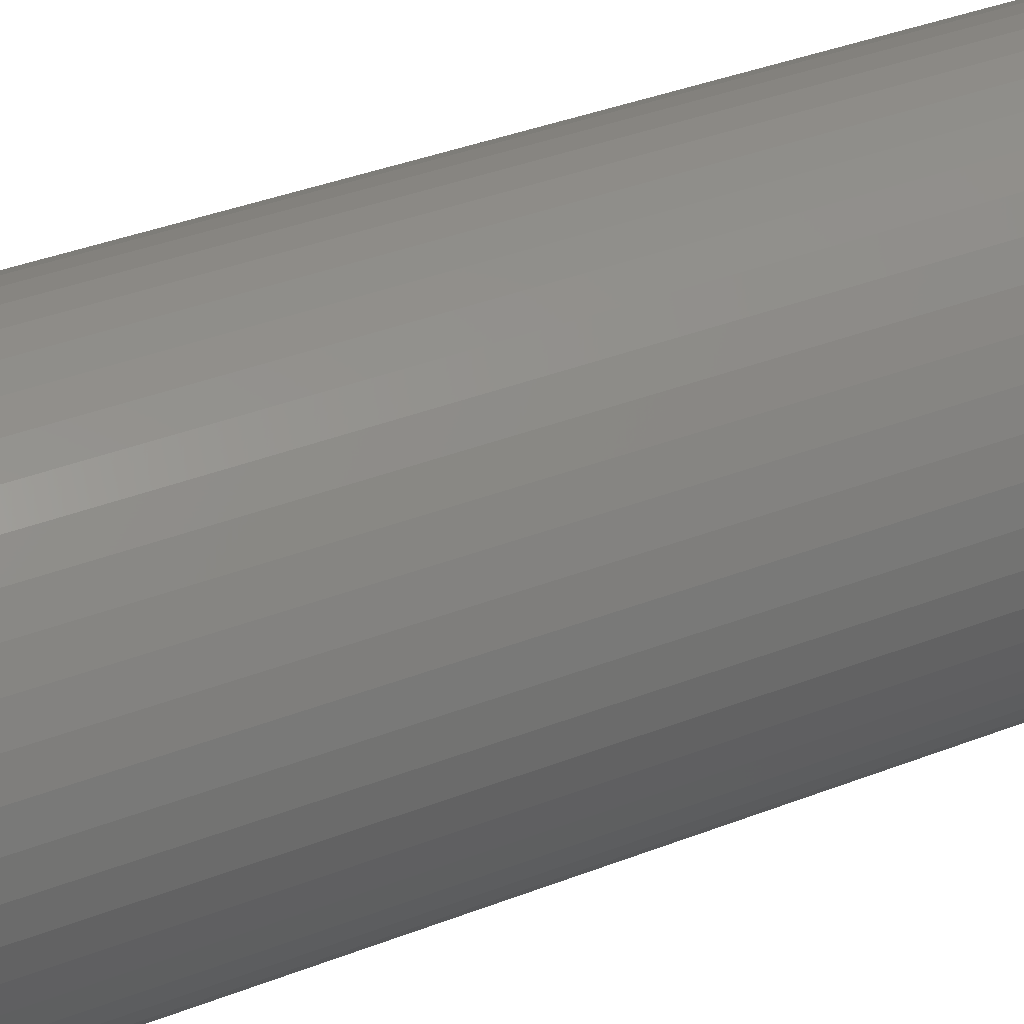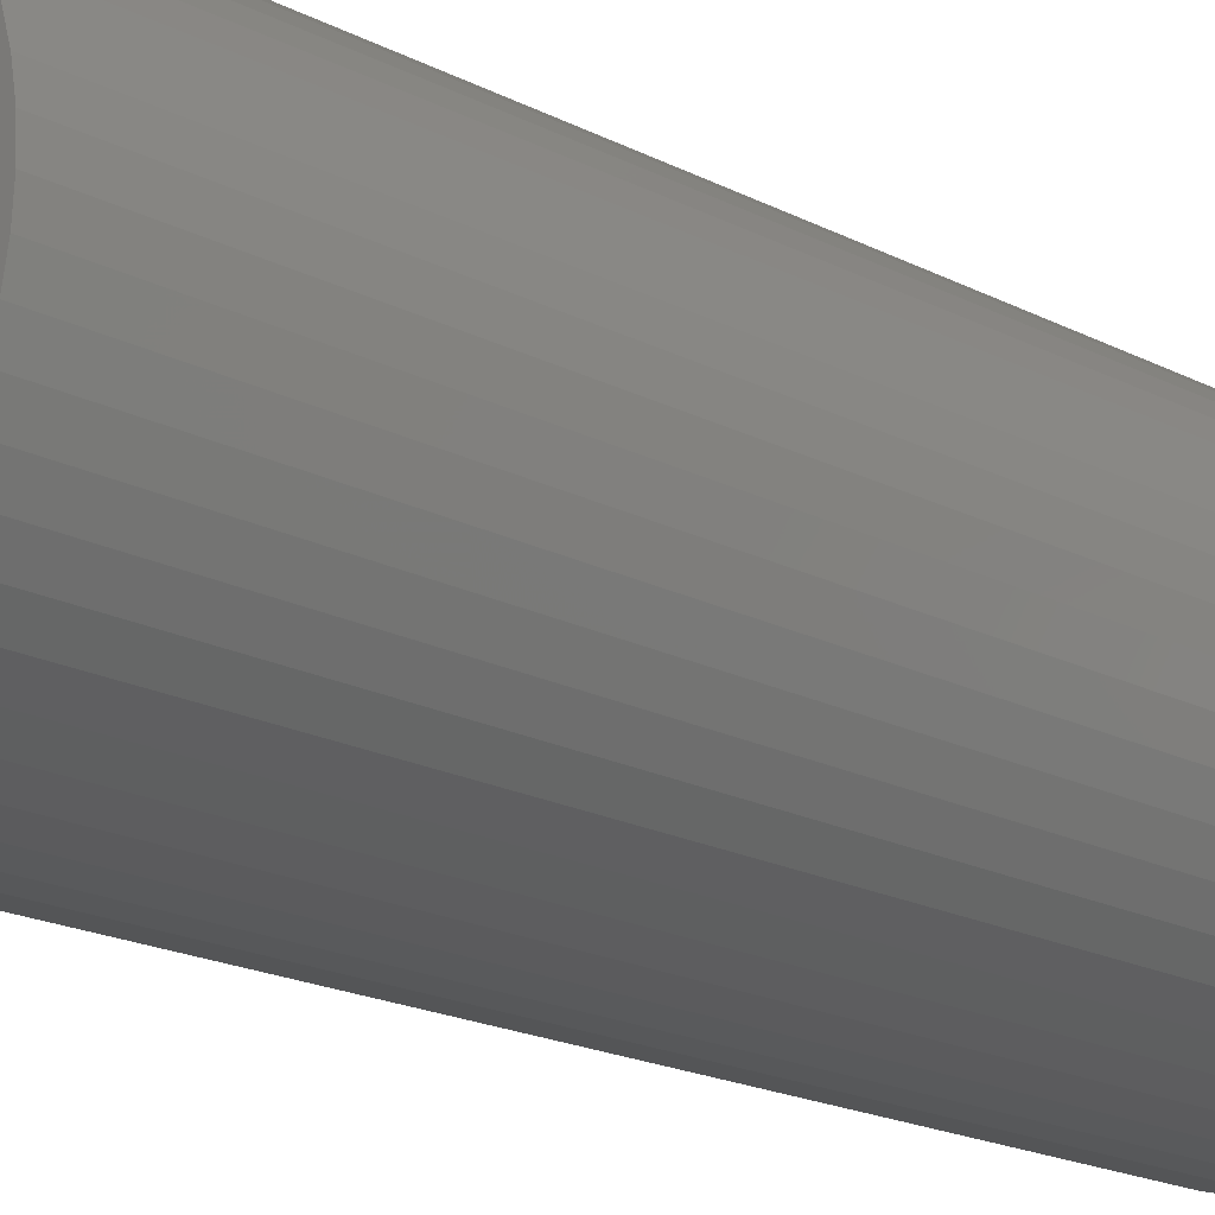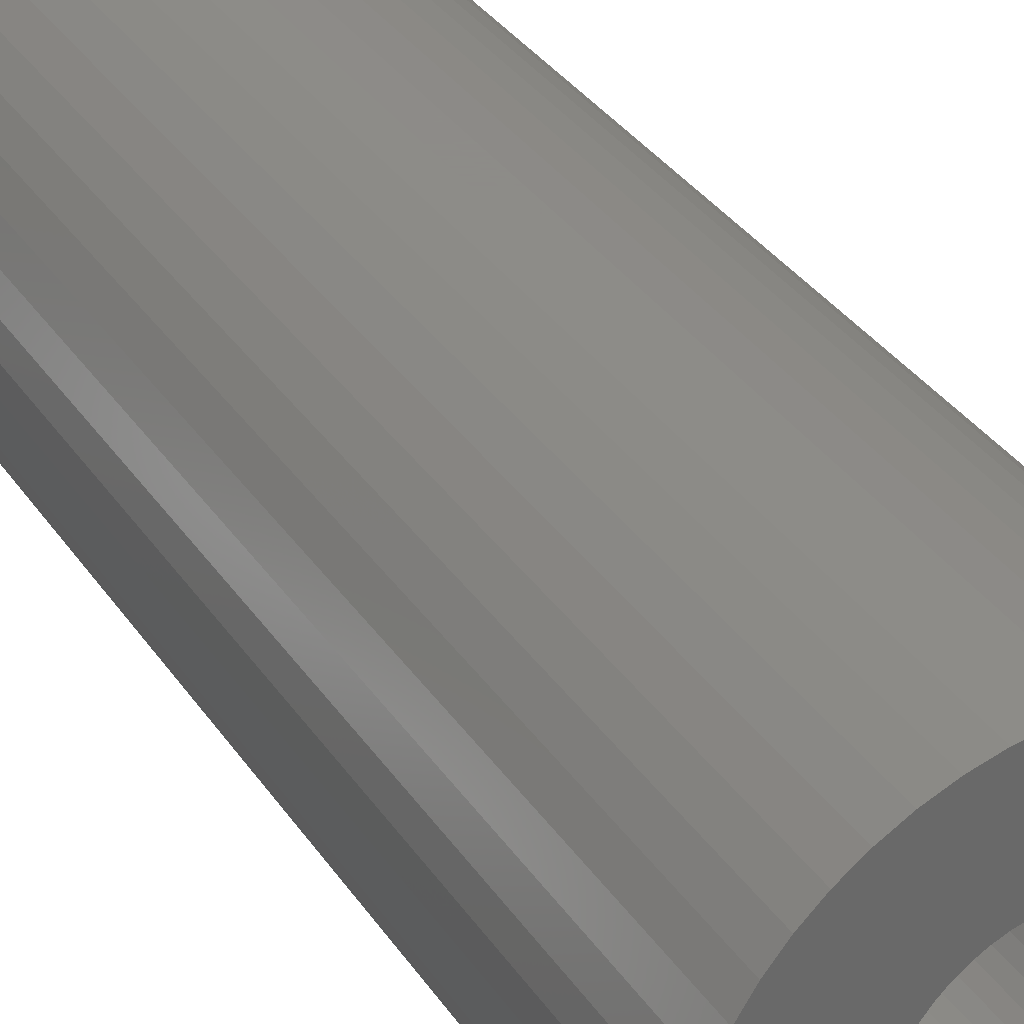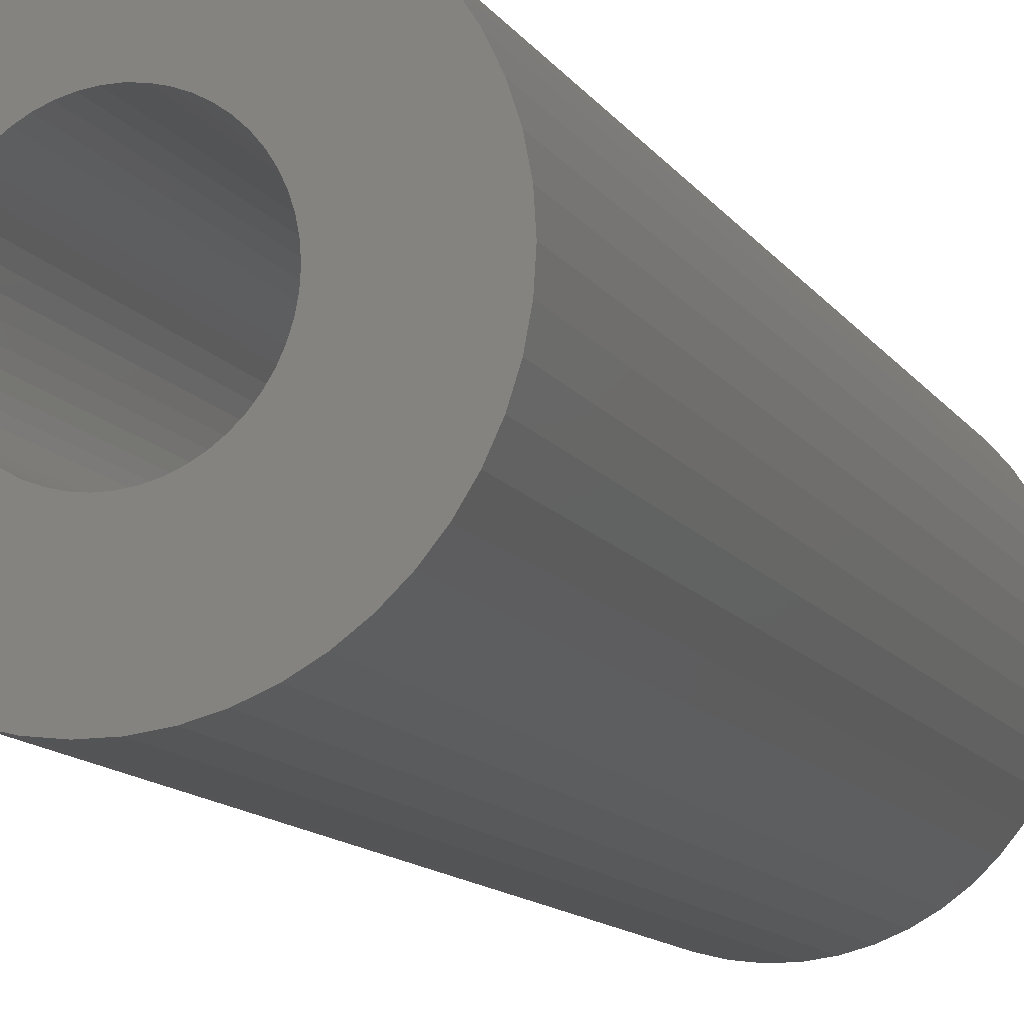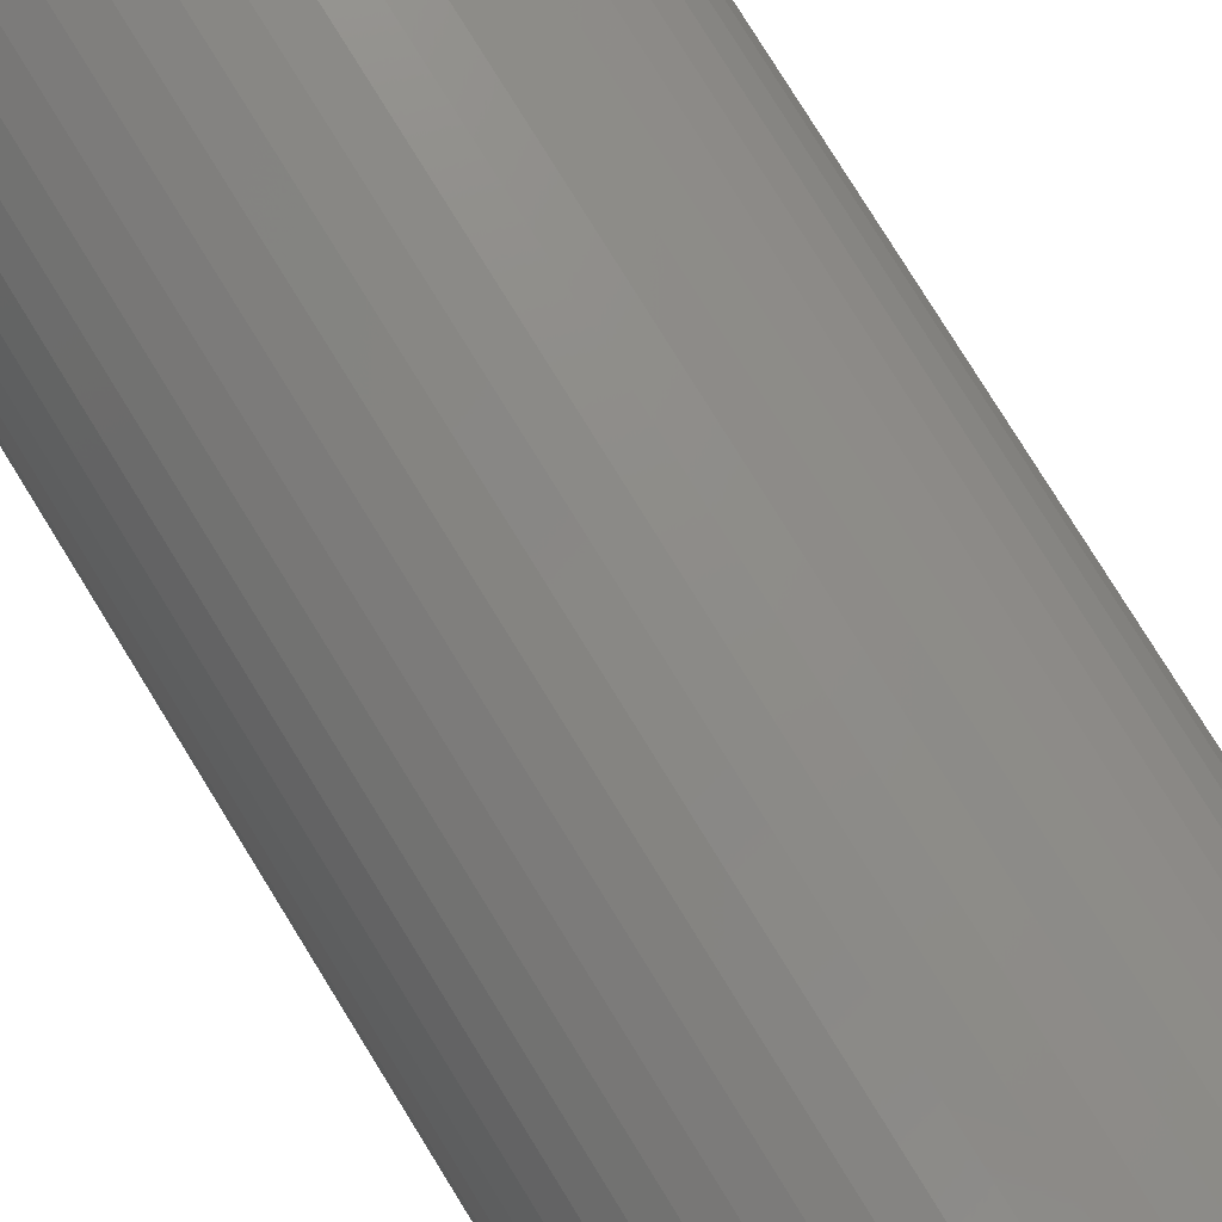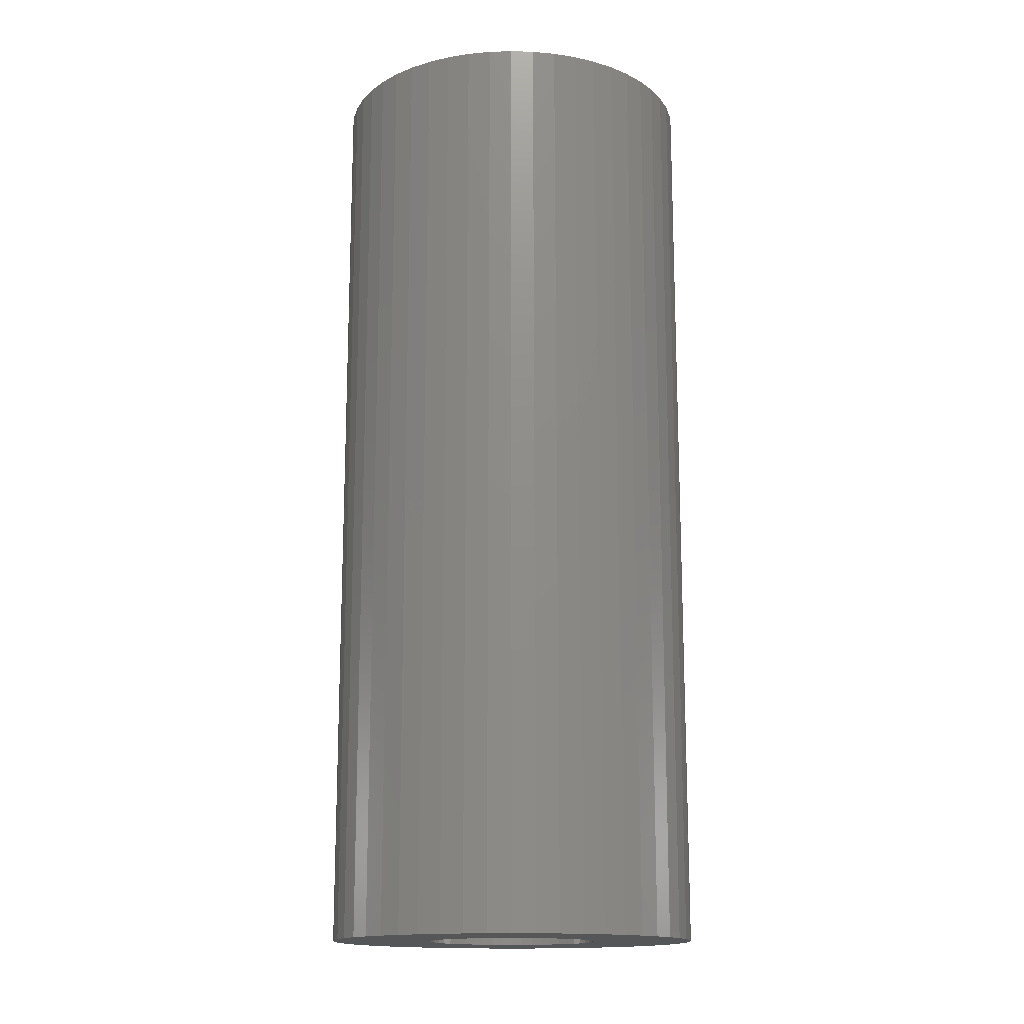
<metadata>
{"format":"stl","ext":"stl","renderer":"f3d","projection":"perspective","resolution":1024,"background":"white","views":[{"elev":36.8,"azim":63.1,"up":"+Y"},{"elev":-19.0,"azim":-134.5,"up":"+Y"},{"elev":35.2,"azim":150.4,"up":"+Y"},{"elev":-12.2,"azim":-159.3,"up":"+Y"},{"elev":78.8,"azim":-31.7,"up":"+Y"},{"elev":-15.4,"azim":32.6,"up":"+Z"}]}
</metadata>
<code>
# stl→obj: 200 verts, 400 faces
v 13 0 32.5
v 12.9 1.629 -32.5
v 12.9 1.629 32.5
v 13 0 -32.5
v -13 0 -32.5
v -12.9 1.629 32.5
v -12.9 1.629 -32.5
v -13 0 32.5
v 0.8163 12.97 -32.5
v -0.8163 12.97 32.5
v 0.8163 12.97 32.5
v -0.8163 12.97 -32.5
v -0.8163 -12.97 -32.5
v 0.8163 -12.97 32.5
v -0.8163 -12.97 32.5
v 0.8163 -12.97 -32.5
v 9.477 -8.899 32.5
v 10.52 -7.641 -32.5
v 10.52 -7.641 32.5
v 9.477 -8.899 -32.5
v 9.477 8.899 -32.5
v 8.287 10.02 32.5
v 9.477 8.899 32.5
v 8.287 10.02 -32.5
v -8.287 10.02 -32.5
v -9.477 8.899 32.5
v -8.287 10.02 32.5
v -9.477 8.899 -32.5
v -4.017 12.36 -32.5
v -5.535 11.76 32.5
v -4.017 12.36 32.5
v -5.535 11.76 -32.5
v 12.09 4.786 32.5
v 11.39 6.263 -32.5
v 11.39 6.263 32.5
v 12.09 4.786 -32.5
v 5.535 11.76 -32.5
v 4.017 12.36 32.5
v 5.535 11.76 32.5
v 4.017 12.36 -32.5
v 6.966 10.98 -32.5
v 6.966 10.98 32.5
v -12.09 4.786 -32.5
v -11.39 6.263 32.5
v -11.39 6.263 -32.5
v -12.09 4.786 32.5
v -10.52 7.641 -32.5
v -10.52 7.641 32.5
v 6 0 32.5
v 5.953 0.752 32.5
v 12.59 3.233 32.5
v 12.9 -1.629 32.5
v 5.811 1.492 32.5
v 5.953 -0.752 32.5
v 5.579 2.209 32.5
v 12.59 -3.233 32.5
v 5.258 2.891 32.5
v 10.52 7.641 32.5
v 5.811 -1.492 32.5
v 4.854 3.527 32.5
v 12.09 -4.786 32.5
v 4.374 4.107 32.5
v 5.579 -2.209 32.5
v 3.825 4.623 32.5
v 11.39 -6.263 32.5
v 5.258 -2.891 32.5
v 3.215 5.066 32.5
v 2.555 5.429 32.5
v 1.854 5.706 32.5
v 2.436 12.77 32.5
v 1.124 5.894 32.5
v 0.3767 5.988 32.5
v -0.3767 5.988 32.5
v -1.124 5.894 32.5
v -2.436 12.77 32.5
v -1.854 5.706 32.5
v -2.555 5.429 32.5
v -3.215 5.066 32.5
v -6.966 10.98 32.5
v -3.825 4.623 32.5
v -4.374 4.107 32.5
v -4.854 3.527 32.5
v -5.258 2.891 32.5
v 4.854 -3.527 32.5
v 4.374 -4.107 32.5
v 8.287 -10.02 32.5
v 3.825 -4.623 32.5
v 6.966 -10.98 32.5
v 3.215 -5.066 32.5
v 5.535 -11.76 32.5
v 2.555 -5.429 32.5
v 4.017 -12.36 32.5
v 1.854 -5.706 32.5
v 2.436 -12.77 32.5
v 1.124 -5.894 32.5
v 0.3767 -5.988 32.5
v -0.3767 -5.988 32.5
v -1.124 -5.894 32.5
v -2.436 -12.77 32.5
v -1.854 -5.706 32.5
v -4.017 -12.36 32.5
v -2.555 -5.429 32.5
v -5.535 -11.76 32.5
v -3.215 -5.066 32.5
v -6.966 -10.98 32.5
v -3.825 -4.623 32.5
v -8.287 -10.02 32.5
v -4.374 -4.107 32.5
v -9.477 -8.899 32.5
v -4.854 -3.527 32.5
v -10.52 -7.641 32.5
v -5.258 -2.891 32.5
v -11.39 -6.263 32.5
v -5.579 -2.209 32.5
v -12.09 -4.786 32.5
v -5.811 -1.492 32.5
v -12.59 -3.233 32.5
v -5.953 -0.752 32.5
v -12.9 -1.629 32.5
v -6 0 32.5
v -5.579 2.209 32.5
v -5.811 1.492 32.5
v -12.59 3.233 32.5
v -5.953 0.752 32.5
v -2.436 12.77 -32.5
v 6 0 -32.5
v 12.9 -1.629 -32.5
v 5.953 -0.752 -32.5
v 12.59 -3.233 -32.5
v 5.811 -1.492 -32.5
v 12.09 -4.786 -32.5
v 5.953 0.752 -32.5
v 5.579 -2.209 -32.5
v 11.39 -6.263 -32.5
v 12.59 3.233 -32.5
v 5.258 -2.891 -32.5
v 5.811 1.492 -32.5
v 4.854 -3.527 -32.5
v 4.374 -4.107 -32.5
v 8.287 -10.02 -32.5
v 5.579 2.209 -32.5
v 3.825 -4.623 -32.5
v 6.966 -10.98 -32.5
v 5.258 2.891 -32.5
v 3.215 -5.066 -32.5
v 5.535 -11.76 -32.5
v 2.555 -5.429 -32.5
v 4.017 -12.36 -32.5
v 1.854 -5.706 -32.5
v 2.436 -12.77 -32.5
v 1.124 -5.894 -32.5
v 0.3767 -5.988 -32.5
v -0.3767 -5.988 -32.5
v -1.124 -5.894 -32.5
v -2.436 -12.77 -32.5
v -1.854 -5.706 -32.5
v -4.017 -12.36 -32.5
v -2.555 -5.429 -32.5
v -5.535 -11.76 -32.5
v -3.215 -5.066 -32.5
v -6.966 -10.98 -32.5
v -3.825 -4.623 -32.5
v -8.287 -10.02 -32.5
v -4.374 -4.107 -32.5
v -9.477 -8.899 -32.5
v -4.854 -3.527 -32.5
v -10.52 -7.641 -32.5
v -5.258 -2.891 -32.5
v -11.39 -6.263 -32.5
v 10.52 7.641 -32.5
v 4.854 3.527 -32.5
v 4.374 4.107 -32.5
v 3.825 4.623 -32.5
v 3.215 5.066 -32.5
v 2.555 5.429 -32.5
v 1.854 5.706 -32.5
v 2.436 12.77 -32.5
v 1.124 5.894 -32.5
v 0.3767 5.988 -32.5
v -0.3767 5.988 -32.5
v -1.124 5.894 -32.5
v -1.854 5.706 -32.5
v -2.555 5.429 -32.5
v -3.215 5.066 -32.5
v -6.966 10.98 -32.5
v -3.825 4.623 -32.5
v -4.374 4.107 -32.5
v -4.854 3.527 -32.5
v -5.258 2.891 -32.5
v -5.579 2.209 -32.5
v -5.811 1.492 -32.5
v -12.59 3.233 -32.5
v -5.953 0.752 -32.5
v -6 0 -32.5
v -5.579 -2.209 -32.5
v -12.09 -4.786 -32.5
v -5.811 -1.492 -32.5
v -12.59 -3.233 -32.5
v -5.953 -0.752 -32.5
v -12.9 -1.629 -32.5
f 1 2 3
f 2 1 4
f 5 6 7
f 6 5 8
f 9 10 11
f 10 9 12
f 13 14 15
f 14 13 16
f 17 18 19
f 18 17 20
f 21 22 23
f 22 21 24
f 25 26 27
f 26 25 28
f 29 30 31
f 30 29 32
f 33 34 35
f 34 33 36
f 37 38 39
f 38 37 40
f 41 39 42
f 39 41 37
f 43 44 45
f 44 43 46
f 47 26 28
f 26 47 48
f 49 1 3
f 50 3 51
f 1 49 52
f 53 51 33
f 54 52 49
f 55 33 35
f 52 54 56
f 57 35 58
f 59 56 54
f 60 58 23
f 56 59 61
f 62 23 22
f 63 61 59
f 64 22 42
f 61 63 65
f 66 65 63
f 3 50 49
f 51 53 50
f 33 55 53
f 67 42 39
f 35 57 55
f 58 60 57
f 23 62 60
f 68 39 38
f 22 64 62
f 42 67 64
f 39 68 67
f 69 38 70
f 38 69 68
f 70 71 69
f 11 71 70
f 11 72 71
f 11 73 72
f 10 73 11
f 10 74 73
f 75 74 10
f 74 75 76
f 31 76 75
f 76 31 77
f 30 77 31
f 77 30 78
f 79 78 30
f 78 79 80
f 27 80 79
f 80 27 81
f 26 81 27
f 81 26 82
f 48 82 26
f 82 48 83
f 44 83 48
f 65 66 19
f 84 19 66
f 19 84 17
f 85 17 84
f 17 85 86
f 87 86 85
f 86 87 88
f 89 88 87
f 88 89 90
f 91 90 89
f 90 91 92
f 93 92 91
f 92 93 94
f 95 94 93
f 95 14 94
f 96 14 95
f 97 14 96
f 97 15 14
f 98 15 97
f 99 98 100
f 98 99 15
f 101 100 102
f 103 102 104
f 105 104 106
f 100 101 99
f 107 106 108
f 109 108 110
f 111 110 112
f 102 103 101
f 113 112 114
f 115 114 116
f 117 116 118
f 119 118 120
f 83 44 121
f 104 105 103
f 46 121 44
f 106 107 105
f 121 46 122
f 108 109 107
f 123 122 46
f 110 111 109
f 122 123 124
f 112 113 111
f 6 124 123
f 114 115 113
f 124 6 120
f 116 117 115
f 8 120 6
f 118 119 117
f 120 8 119
f 125 31 75
f 31 125 29
f 126 4 127
f 128 127 129
f 4 126 2
f 130 129 131
f 132 2 126
f 133 131 134
f 2 132 135
f 136 134 18
f 137 135 132
f 138 18 20
f 135 137 36
f 139 20 140
f 141 36 137
f 142 140 143
f 36 141 34
f 144 34 141
f 127 128 126
f 129 130 128
f 131 133 130
f 145 143 146
f 134 136 133
f 18 138 136
f 20 139 138
f 147 146 148
f 140 142 139
f 143 145 142
f 146 147 145
f 149 148 150
f 148 149 147
f 150 151 149
f 16 151 150
f 16 152 151
f 16 153 152
f 13 153 16
f 13 154 153
f 155 154 13
f 154 155 156
f 157 156 155
f 156 157 158
f 159 158 157
f 158 159 160
f 161 160 159
f 160 161 162
f 163 162 161
f 162 163 164
f 165 164 163
f 164 165 166
f 167 166 165
f 166 167 168
f 169 168 167
f 34 144 170
f 171 170 144
f 170 171 21
f 172 21 171
f 21 172 24
f 173 24 172
f 24 173 41
f 174 41 173
f 41 174 37
f 175 37 174
f 37 175 40
f 176 40 175
f 40 176 177
f 178 177 176
f 178 9 177
f 179 9 178
f 180 9 179
f 180 12 9
f 181 12 180
f 125 181 182
f 181 125 12
f 29 182 183
f 32 183 184
f 185 184 186
f 182 29 125
f 25 186 187
f 28 187 188
f 47 188 189
f 183 32 29
f 45 189 190
f 43 190 191
f 192 191 193
f 7 193 194
f 168 169 195
f 184 185 32
f 196 195 169
f 186 25 185
f 195 196 197
f 187 28 25
f 198 197 196
f 188 47 28
f 197 198 199
f 189 45 47
f 200 199 198
f 190 43 45
f 199 200 194
f 191 192 43
f 5 194 200
f 193 7 192
f 194 5 7
f 51 36 33
f 36 51 135
f 3 135 51
f 135 3 2
f 58 21 23
f 21 58 170
f 35 170 58
f 170 35 34
f 40 70 38
f 70 40 177
f 177 11 70
f 11 177 9
f 24 42 22
f 42 24 41
f 45 48 47
f 48 45 44
f 192 46 43
f 46 192 123
f 7 123 192
f 123 7 6
f 32 79 30
f 79 32 185
f 185 27 79
f 27 185 25
f 12 75 10
f 75 12 125
f 52 4 1
f 4 52 127
f 169 115 196
f 115 169 113
f 146 88 90
f 88 146 143
f 61 129 56
f 129 61 131
f 198 119 200
f 119 198 117
f 200 8 5
f 8 200 119
f 196 117 198
f 117 196 115
f 140 17 86
f 17 140 20
f 148 90 92
f 90 148 146
f 150 92 94
f 92 150 148
f 16 94 14
f 94 16 150
f 19 134 65
f 134 19 18
f 56 127 52
f 127 56 129
f 155 15 99
f 15 155 13
f 159 101 103
f 101 159 157
f 157 99 101
f 99 157 155
f 165 111 167
f 111 165 109
f 165 107 109
f 107 165 163
f 143 86 88
f 86 143 140
f 65 131 61
f 131 65 134
f 167 113 169
f 113 167 111
f 161 103 105
f 103 161 159
f 163 105 107
f 105 163 161
f 144 60 171
f 60 144 57
f 178 69 71
f 69 178 176
f 176 68 69
f 68 176 175
f 183 76 77
f 76 183 182
f 121 189 83
f 189 121 190
f 130 54 128
f 54 130 59
f 173 62 64
f 62 173 172
f 179 71 72
f 71 179 178
f 175 67 68
f 67 175 174
f 124 191 122
f 191 124 193
f 82 187 81
f 187 82 188
f 181 73 74
f 73 181 180
f 187 80 81
f 80 187 186
f 126 50 132
f 50 126 49
f 162 108 106
f 108 162 164
f 112 195 114
f 195 112 168
f 171 62 172
f 62 171 60
f 180 72 73
f 72 180 179
f 174 64 67
f 64 174 173
f 120 193 124
f 193 120 194
f 122 190 121
f 190 122 191
f 83 188 82
f 188 83 189
f 182 74 76
f 74 182 181
f 186 78 80
f 78 186 184
f 184 77 78
f 77 184 183
f 128 49 126
f 49 128 54
f 110 168 112
f 168 110 166
f 151 96 95
f 96 151 152
f 141 57 144
f 57 141 55
f 137 55 141
f 55 137 53
f 132 53 137
f 53 132 50
f 136 63 133
f 63 136 66
f 133 59 130
f 59 133 63
f 139 87 85
f 87 139 142
f 139 84 138
f 84 139 85
f 138 66 136
f 66 138 84
f 154 100 98
f 100 154 156
f 153 98 97
f 98 153 154
f 118 194 120
f 194 118 199
f 114 197 116
f 197 114 195
f 108 166 110
f 166 108 164
f 147 93 91
f 93 147 149
f 149 95 93
f 95 149 151
f 142 89 87
f 89 142 145
f 145 91 89
f 91 145 147
f 152 97 96
f 97 152 153
f 158 104 102
f 104 158 160
f 116 199 118
f 199 116 197
f 160 106 104
f 106 160 162
f 156 102 100
f 102 156 158

</code>
